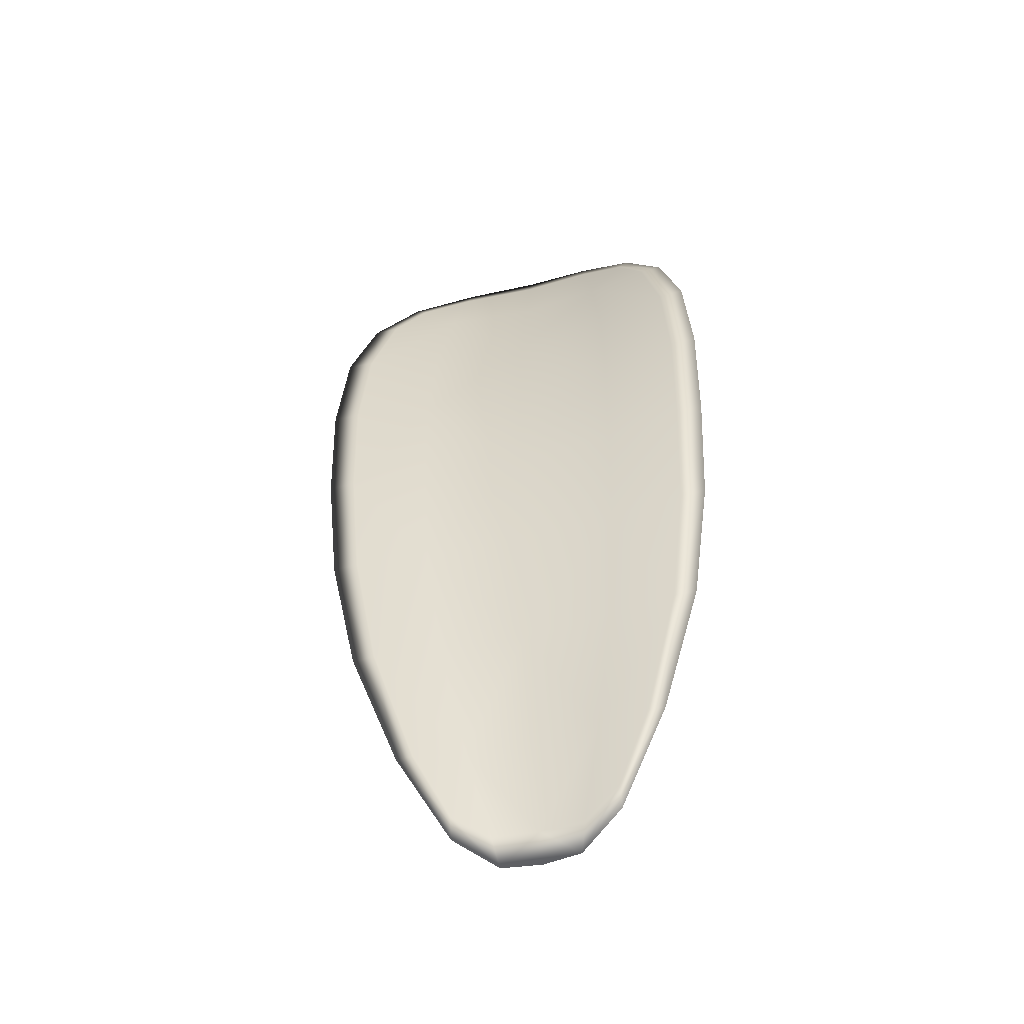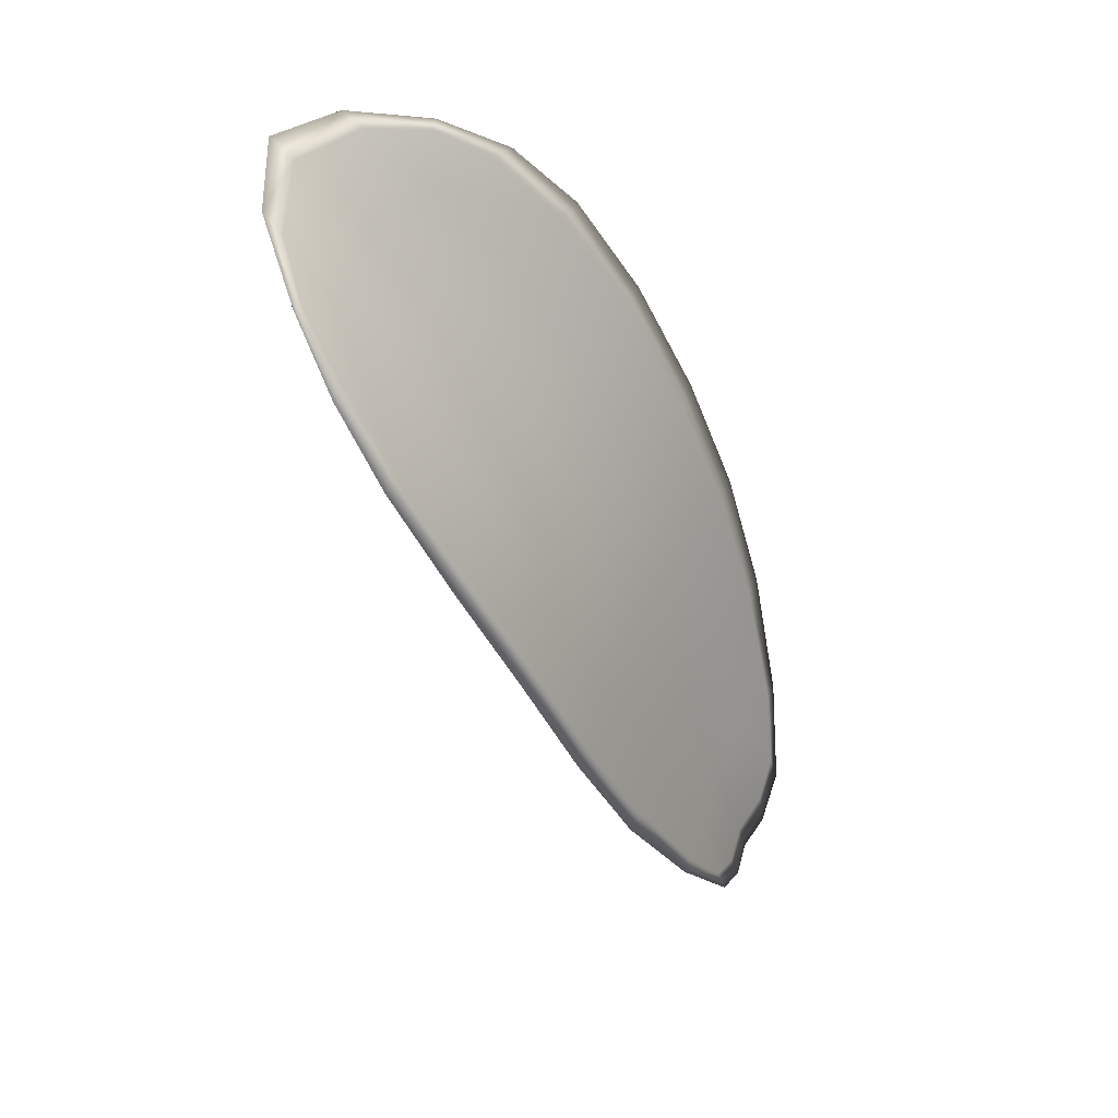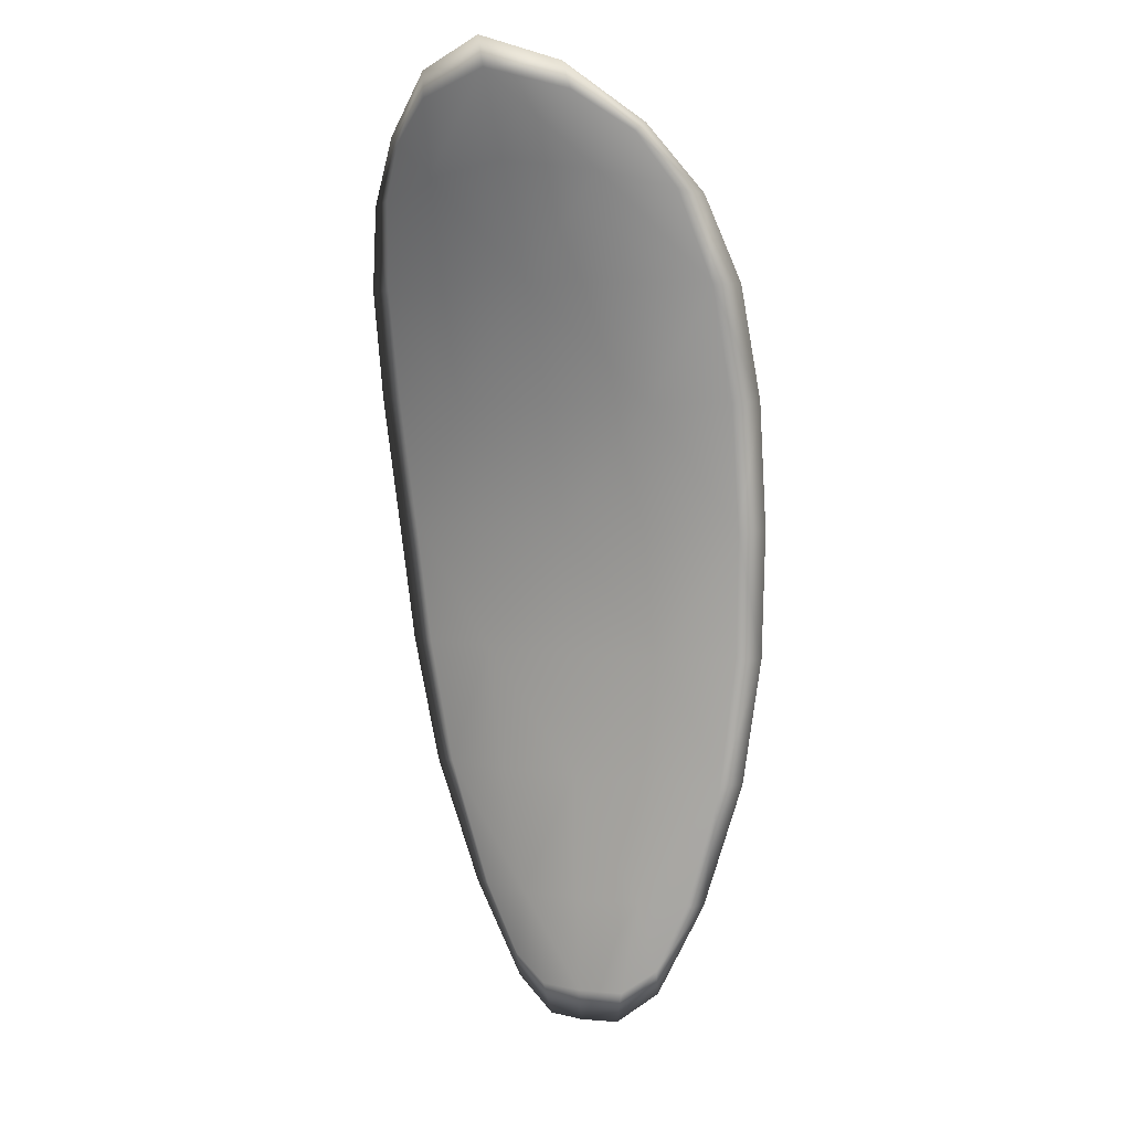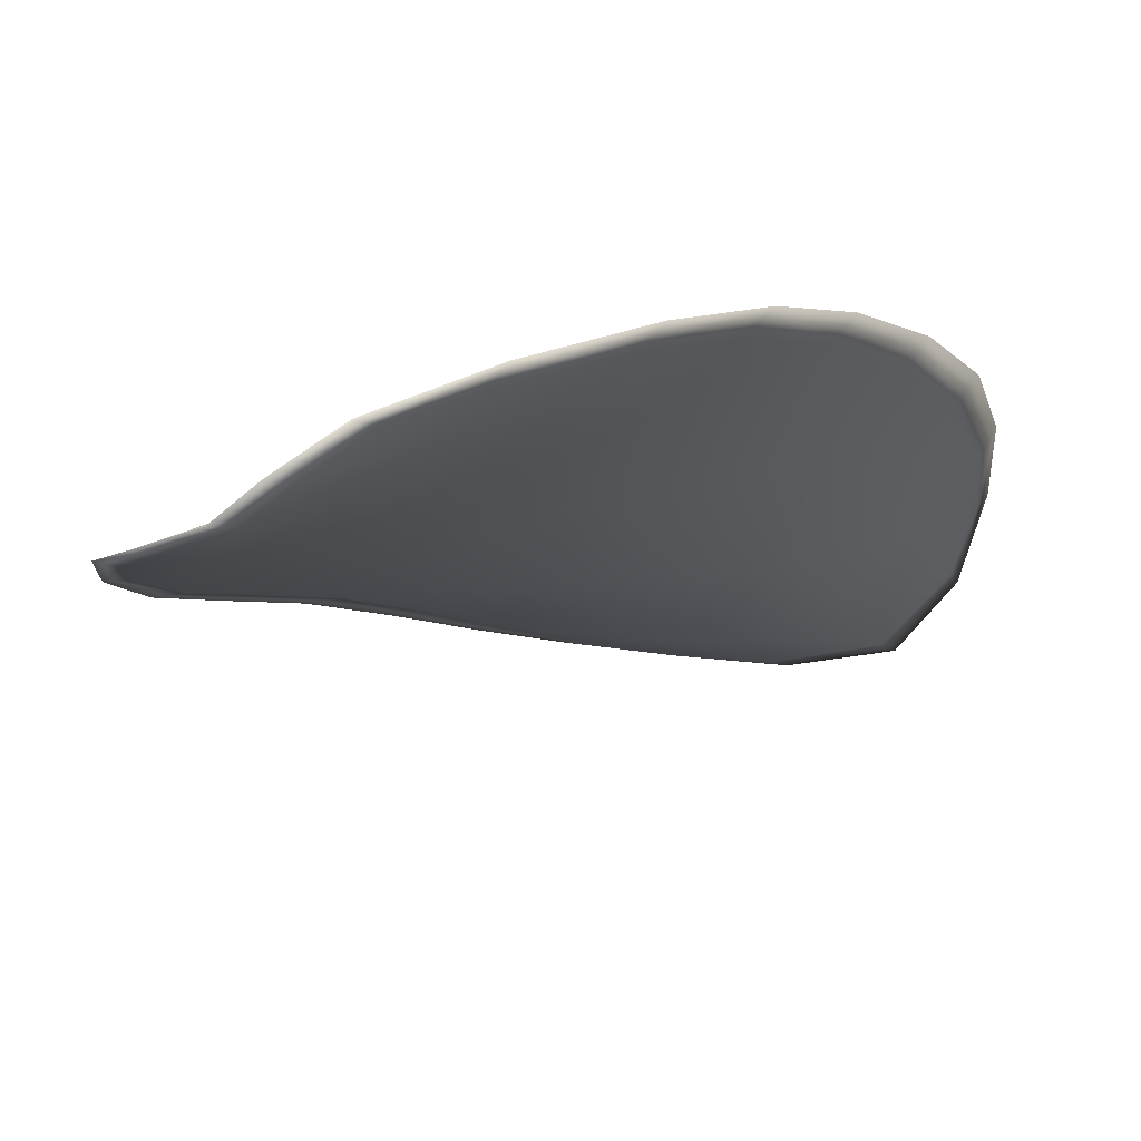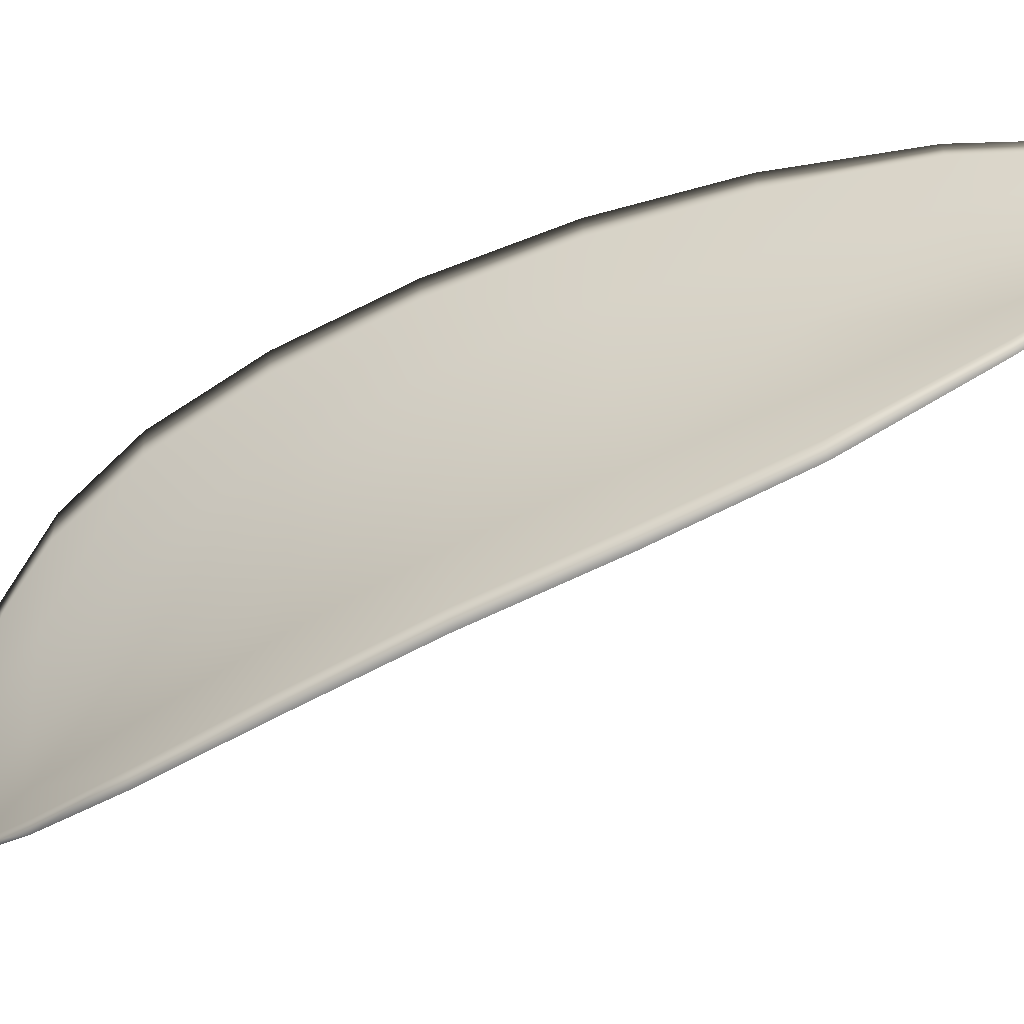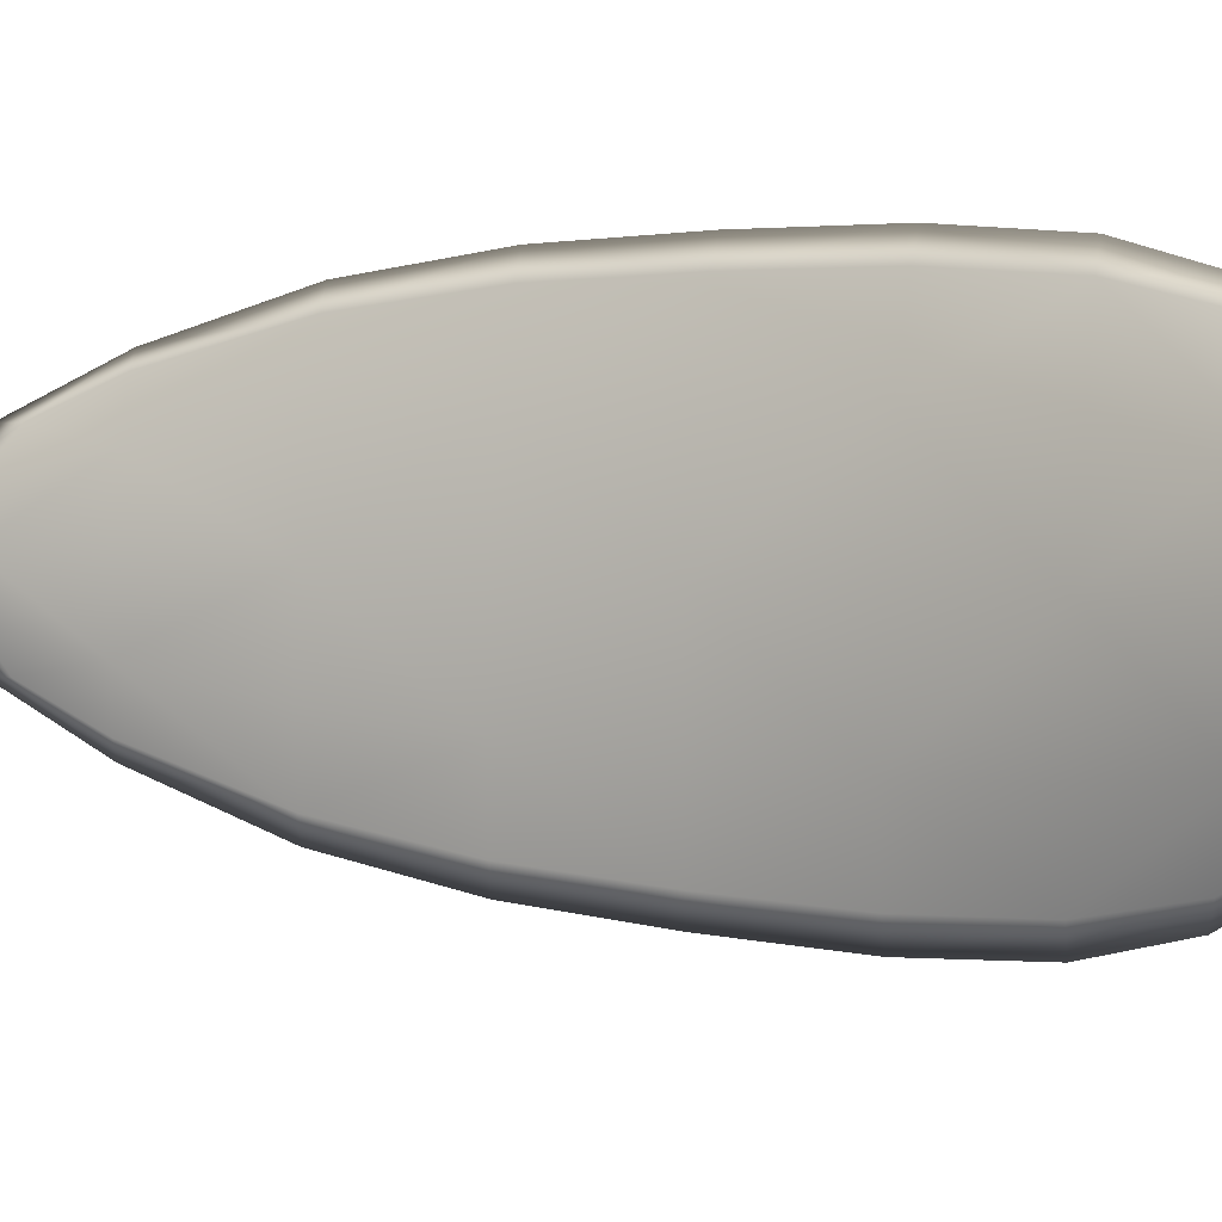
<metadata>
{"format":"obj","ext":"obj","renderer":"f3d","projection":"perspective","resolution":1024,"background":"white","views":[{"elev":-23.9,"azim":-19.2,"up":"+Y"},{"elev":44.1,"azim":-97.8,"up":"+Y"},{"elev":-11.5,"azim":172.8,"up":"+Y"},{"elev":24.5,"azim":18.0,"up":"+Z"},{"elev":4.6,"azim":-86.1,"up":"+Z"},{"elev":-57.2,"azim":95.5,"up":"+Z"}]}
</metadata>
<code>
v -2.437 0.7659 -1.111
v -2.438 0.7658 -1.113
v -2.439 0.7637 -1.111
v -2.437 0.7641 -1.11
v -2.436 0.7643 -1.109
v -2.436 0.7659 -1.11
v -2.436 0.7667 -1.111
v -2.436 0.7672 -1.113
v -2.438 0.7673 -1.114
v -2.44 0.7654 -1.113
v -2.442 0.765 -1.114
v -2.442 0.7634 -1.113
v -2.441 0.7635 -1.112
v -2.439 0.7667 -1.114
v -2.441 0.766 -1.114
v -2.442 0.7563 -1.108
v -2.444 0.7561 -1.109
v -2.443 0.7536 -1.108
v -2.442 0.7537 -1.107
v -2.44 0.7539 -1.106
v -2.44 0.7565 -1.107
v -2.44 0.7591 -1.108
v -2.442 0.7588 -1.109
v -2.443 0.7587 -1.11
v -2.439 0.7568 -1.106
v -2.439 0.7542 -1.105
v -2.438 0.7544 -1.104
v -2.437 0.7571 -1.105
v -2.437 0.7597 -1.106
v -2.438 0.7594 -1.107
v -2.438 0.7619 -1.108
v -2.439 0.7615 -1.11
v -2.436 0.7622 -1.107
v -2.441 0.7613 -1.111
v -2.443 0.7612 -1.111
v -2.442 0.7511 -1.106
v -2.443 0.751 -1.106
v -2.442 0.7496 -1.106
v -2.442 0.7491 -1.105
v -2.441 0.7492 -1.105
v -2.441 0.7512 -1.105
v -2.44 0.7514 -1.105
v -2.44 0.7493 -1.104
v -2.439 0.75 -1.104
v -2.439 0.7516 -1.104
v -2.437 0.7658 -1.111
v -2.438 0.7657 -1.113
v -2.438 0.7672 -1.114
v -2.436 0.7671 -1.113
v -2.436 0.7666 -1.111
v -2.436 0.7658 -1.11
v -2.436 0.7643 -1.109
v -2.437 0.764 -1.11
v -2.439 0.7636 -1.111
v -2.44 0.7653 -1.114
v -2.441 0.765 -1.114
v -2.441 0.7659 -1.114
v -2.439 0.7666 -1.114
v -2.441 0.7634 -1.112
v -2.442 0.7633 -1.113
v -2.442 0.7562 -1.108
v -2.443 0.7561 -1.109
v -2.443 0.7586 -1.11
v -2.442 0.7587 -1.11
v -2.44 0.759 -1.109
v -2.44 0.7564 -1.107
v -2.44 0.7538 -1.106
v -2.442 0.7536 -1.107
v -2.443 0.7535 -1.108
v -2.438 0.7567 -1.106
v -2.438 0.7593 -1.107
v -2.437 0.7596 -1.106
v -2.437 0.757 -1.105
v -2.438 0.7543 -1.104
v -2.439 0.7541 -1.105
v -2.437 0.7618 -1.108
v -2.439 0.7614 -1.11
v -2.436 0.7621 -1.107
v -2.441 0.7612 -1.111
v -2.443 0.7611 -1.112
v -2.442 0.751 -1.106
v -2.443 0.7509 -1.107
v -2.441 0.7511 -1.106
v -2.441 0.7491 -1.105
v -2.442 0.749 -1.105
v -2.442 0.7495 -1.106
v -2.439 0.7513 -1.105
v -2.439 0.7516 -1.104
v -2.439 0.75 -1.104
v -2.44 0.7493 -1.104
v -2.443 0.7509 -1.107
v -2.442 0.749 -1.105
v -2.444 0.7535 -1.108
v -2.442 0.7495 -1.106
v -2.44 0.7486 -1.104
v -2.439 0.7495 -1.104
v -2.441 0.7485 -1.105
v -2.439 0.75 -1.104
v -2.436 0.7659 -1.11
v -2.436 0.7668 -1.111
v -2.436 0.7644 -1.108
v -2.436 0.7666 -1.111
v -2.439 0.7671 -1.115
v -2.441 0.7661 -1.114
v -2.437 0.7677 -1.114
v -2.441 0.7659 -1.114
v -2.442 0.7649 -1.114
v -2.443 0.7633 -1.113
v -2.442 0.7484 -1.105
v -2.438 0.7517 -1.104
v -2.437 0.7544 -1.104
v -2.436 0.7675 -1.113
v -2.436 0.7623 -1.107
v -2.436 0.7598 -1.106
v -2.444 0.7611 -1.112
v -2.444 0.7586 -1.11
v -2.444 0.7561 -1.109
v -2.437 0.7572 -1.105
f 1 2 3
f 1 3 4
f 1 4 5
f 1 5 6
f 1 6 7
f 1 7 8
f 1 8 9
f 1 9 2
f 10 11 12
f 10 12 13
f 10 13 3
f 10 3 2
f 10 2 9
f 10 9 14
f 10 14 15
f 10 15 11
f 16 17 18
f 16 18 19
f 16 19 20
f 16 20 21
f 16 21 22
f 16 22 23
f 16 23 24
f 16 24 17
f 25 21 20
f 25 20 26
f 25 26 27
f 25 27 28
f 25 28 29
f 25 29 30
f 25 30 22
f 25 22 21
f 31 32 22
f 31 22 30
f 31 30 29
f 31 29 33
f 31 33 5
f 31 5 4
f 31 4 3
f 31 3 32
f 34 35 24
f 34 24 23
f 34 23 22
f 34 22 32
f 34 32 3
f 34 3 13
f 34 13 12
f 34 12 35
f 36 37 38
f 36 38 39
f 36 39 40
f 36 40 41
f 36 41 20
f 36 20 19
f 36 19 18
f 36 18 37
f 42 41 40
f 42 40 43
f 42 43 44
f 42 44 45
f 42 45 27
f 42 27 26
f 42 26 20
f 42 20 41
f 46 47 48
f 46 48 49
f 46 49 50
f 46 50 51
f 46 51 52
f 46 52 53
f 46 53 54
f 46 54 47
f 55 56 57
f 55 57 58
f 55 58 48
f 55 48 47
f 55 47 54
f 55 54 59
f 55 59 60
f 55 60 56
f 61 62 63
f 61 63 64
f 61 64 65
f 61 65 66
f 61 66 67
f 61 67 68
f 61 68 69
f 61 69 62
f 70 66 65
f 70 65 71
f 70 71 72
f 70 72 73
f 70 73 74
f 70 74 75
f 70 75 67
f 70 67 66
f 76 77 54
f 76 54 53
f 76 53 52
f 76 52 78
f 76 78 72
f 76 72 71
f 76 71 65
f 76 65 77
f 79 80 60
f 79 60 59
f 79 59 54
f 79 54 77
f 79 77 65
f 79 65 64
f 79 64 63
f 79 63 80
f 81 82 69
f 81 69 68
f 81 68 67
f 81 67 83
f 81 83 84
f 81 84 85
f 81 85 86
f 81 86 82
f 87 83 67
f 87 67 75
f 87 75 74
f 87 74 88
f 87 88 89
f 87 89 90
f 87 90 84
f 87 84 83
f 91 92 38
f 91 38 37
f 91 37 18
f 91 18 93
f 91 93 69
f 91 69 82
f 91 82 94
f 91 94 92
f 95 96 44
f 95 44 43
f 95 43 40
f 95 40 97
f 95 97 84
f 95 84 90
f 95 90 98
f 95 98 96
f 99 100 7
f 99 7 6
f 99 6 5
f 99 5 101
f 99 101 52
f 99 52 51
f 99 51 102
f 99 102 100
f 103 104 15
f 103 15 14
f 103 14 9
f 103 9 105
f 103 105 48
f 103 48 58
f 103 58 106
f 103 106 104
f 107 108 12
f 107 12 11
f 107 11 15
f 107 15 104
f 107 104 106
f 107 106 56
f 107 56 60
f 107 60 108
f 109 97 40
f 109 40 39
f 109 39 38
f 109 38 92
f 109 92 94
f 109 94 85
f 109 85 84
f 109 84 97
f 110 111 27
f 110 27 45
f 110 45 44
f 110 44 96
f 110 96 98
f 110 98 88
f 110 88 74
f 110 74 111
f 112 105 9
f 112 9 8
f 112 8 7
f 112 7 100
f 112 100 102
f 112 102 49
f 112 49 48
f 112 48 105
f 113 101 5
f 113 5 33
f 113 33 29
f 113 29 114
f 113 114 72
f 113 72 78
f 113 78 52
f 113 52 101
f 115 116 24
f 115 24 35
f 115 35 12
f 115 12 108
f 115 108 60
f 115 60 80
f 115 80 63
f 115 63 116
f 117 93 18
f 117 18 17
f 117 17 24
f 117 24 116
f 117 116 63
f 117 63 62
f 117 62 69
f 117 69 93
f 118 114 29
f 118 29 28
f 118 28 27
f 118 27 111
f 118 111 74
f 118 74 73
f 118 73 72
f 118 72 114

</code>
